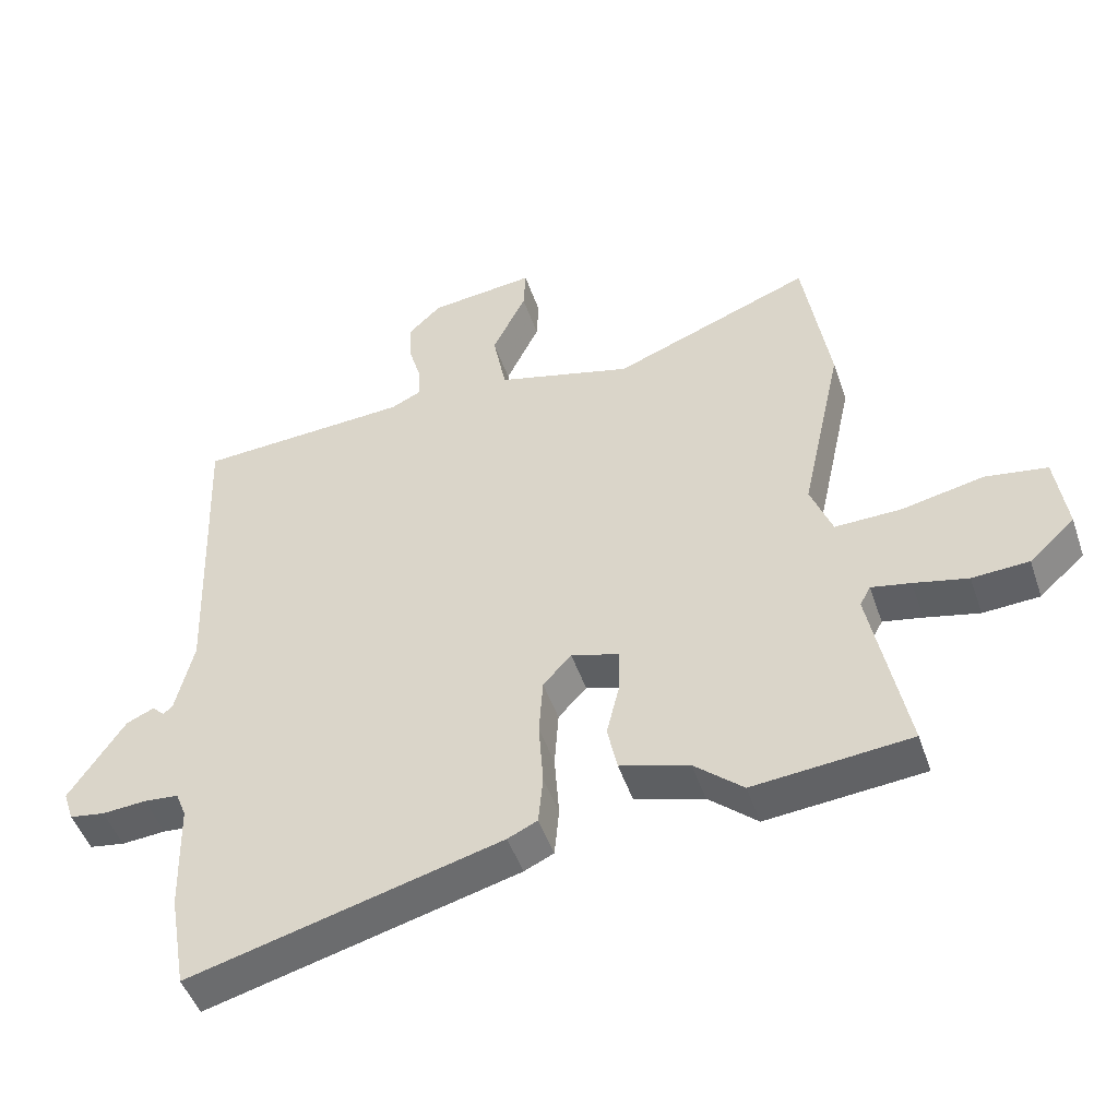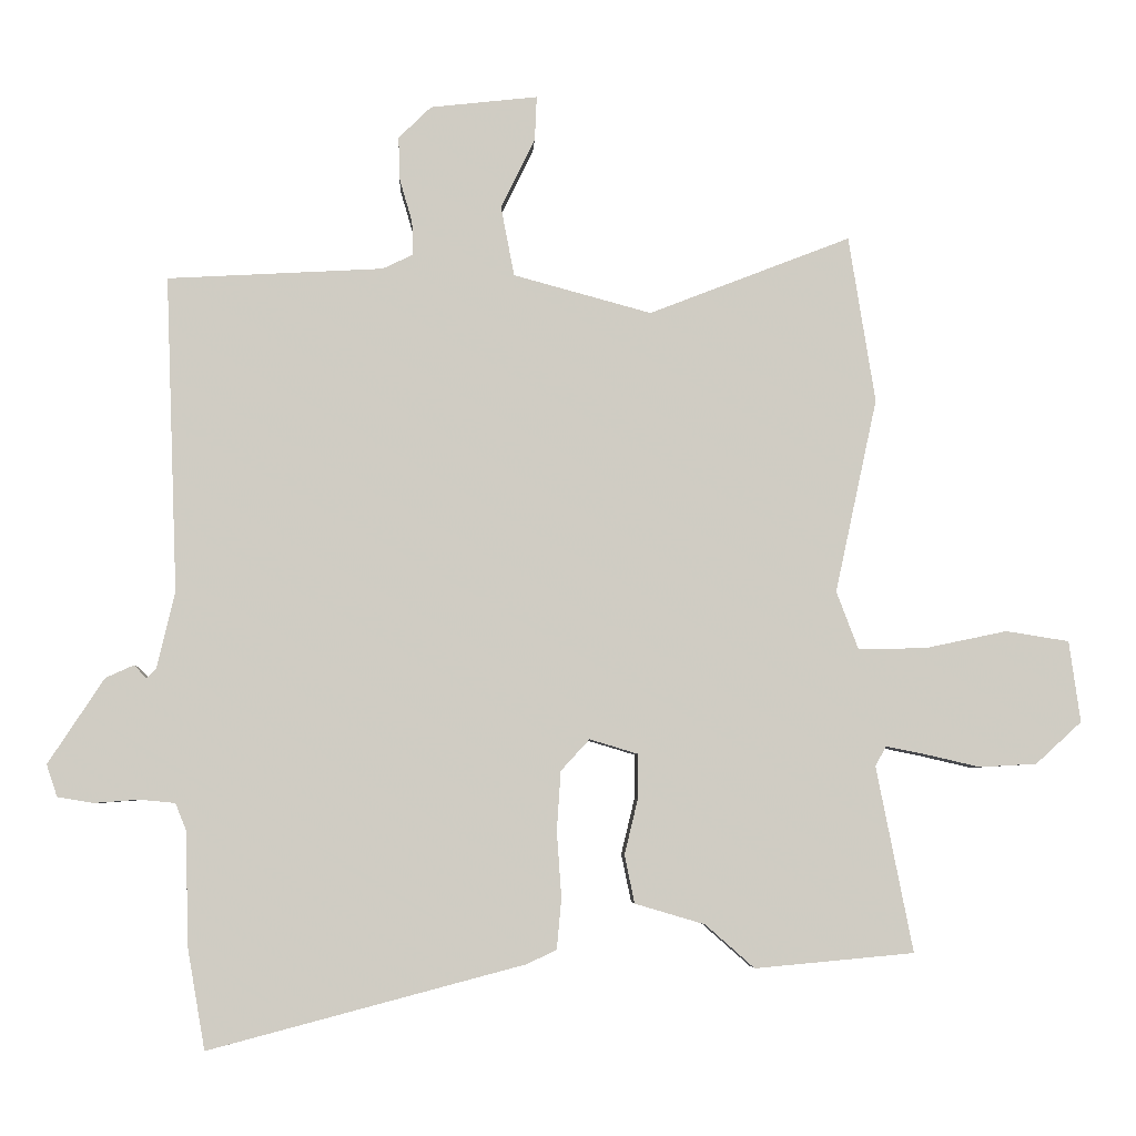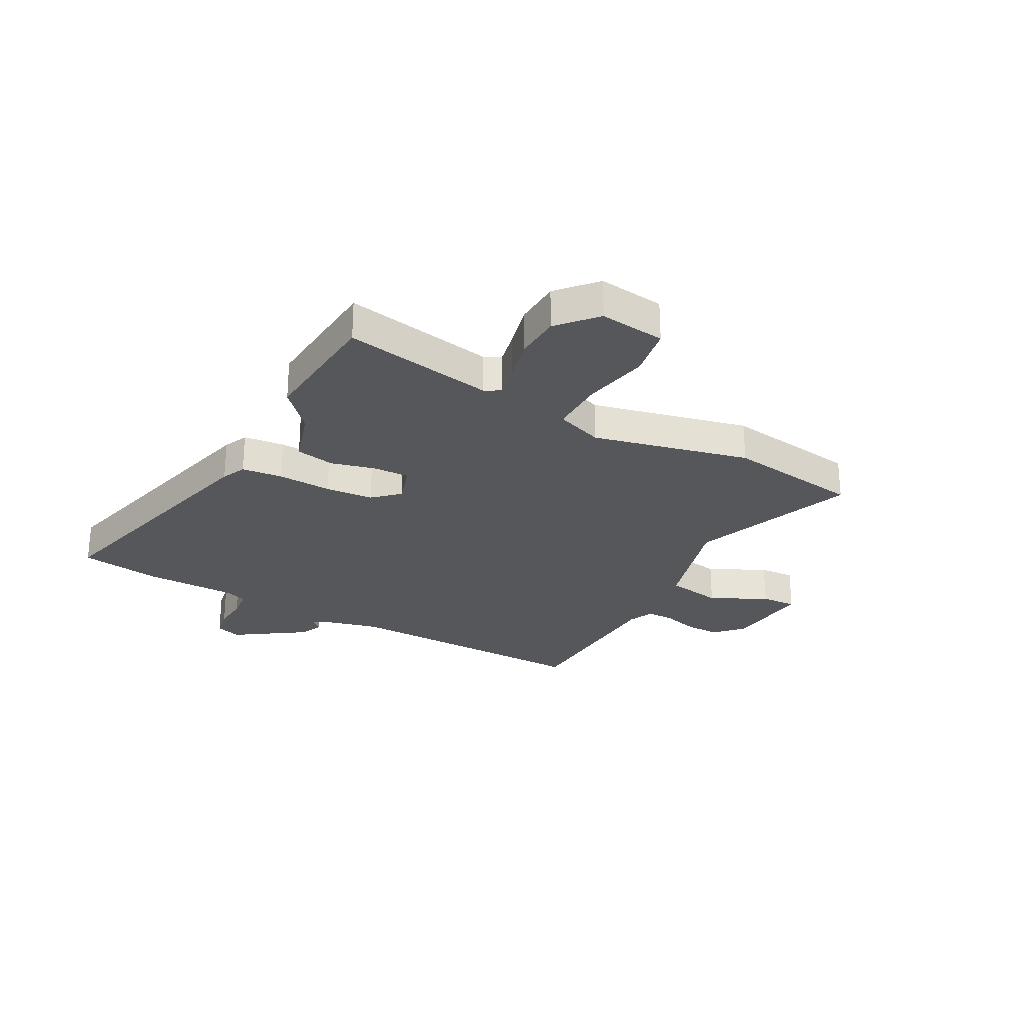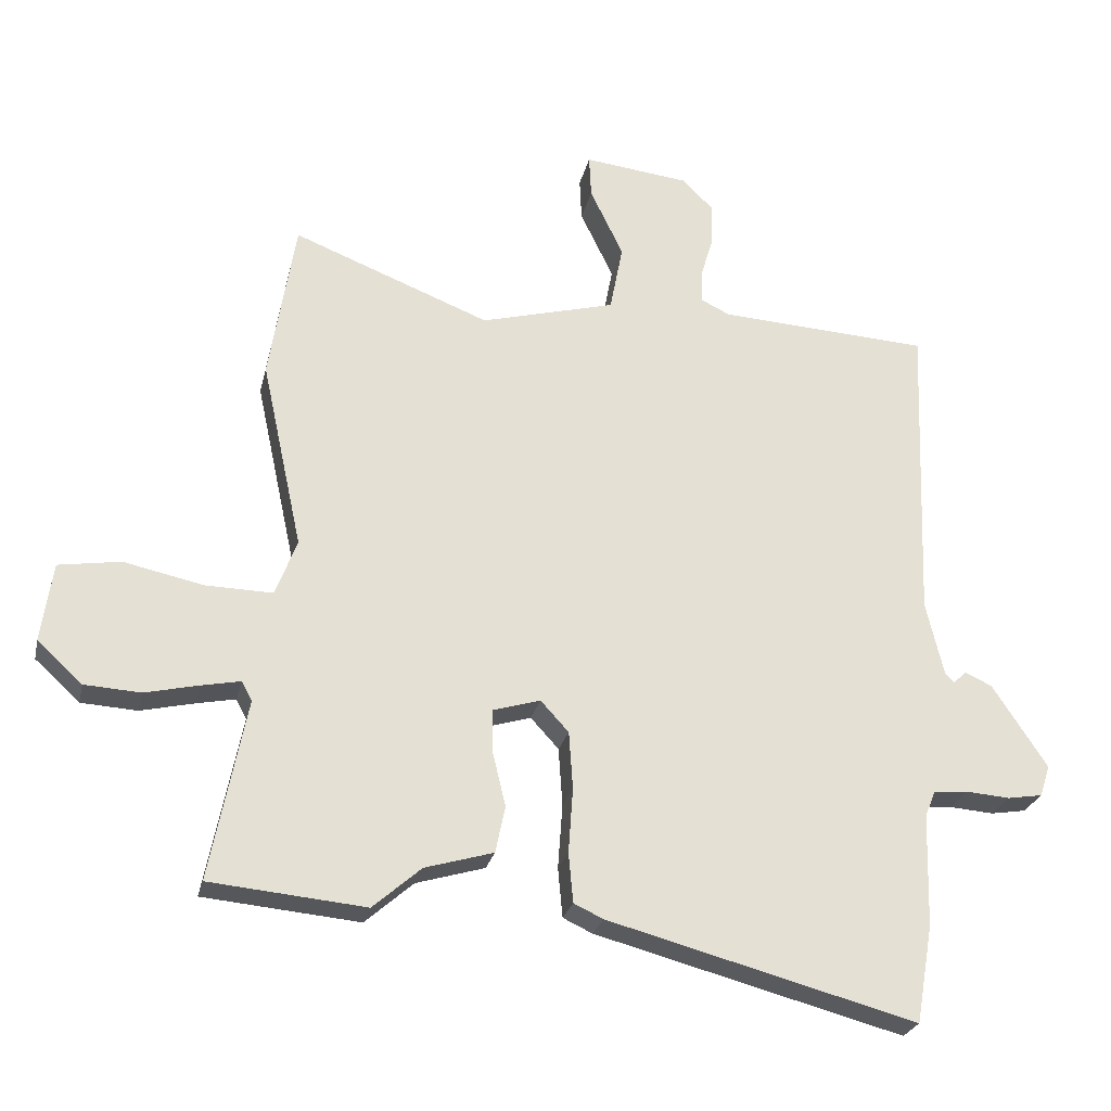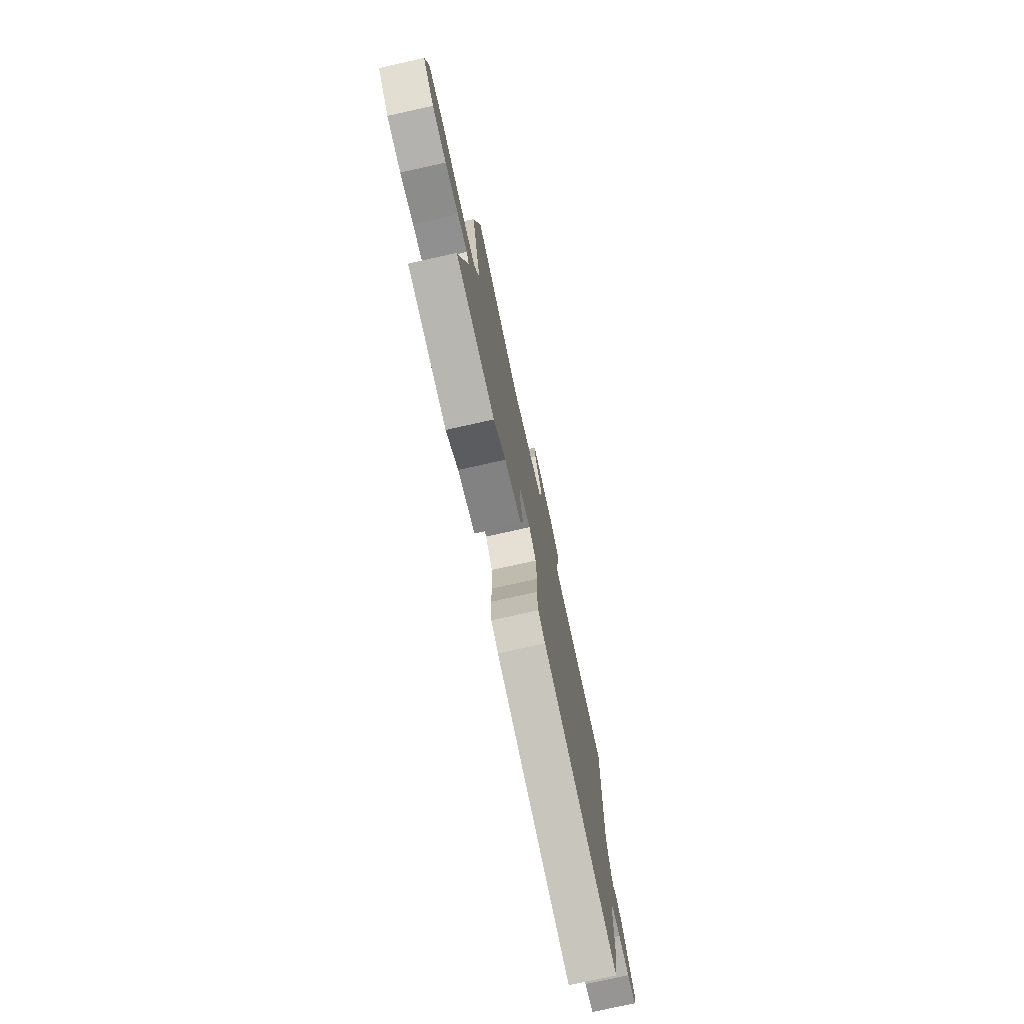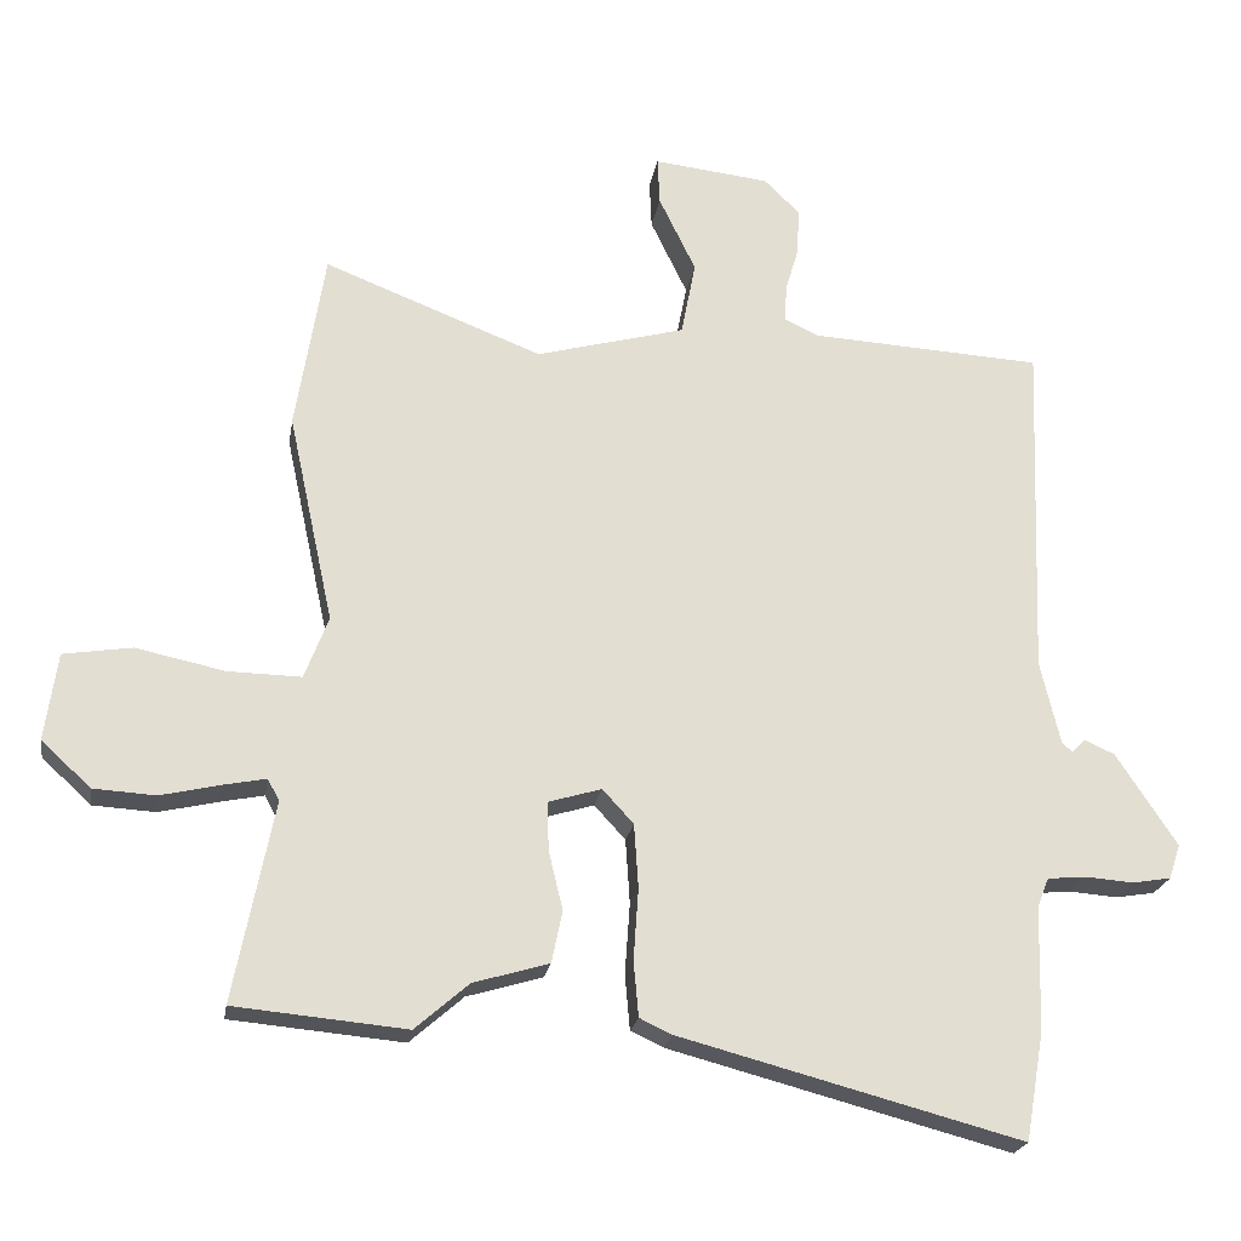
<metadata>
{"format":"obj","ext":"obj","renderer":"f3d","projection":"perspective","resolution":1024,"background":"white","views":[{"elev":-48.5,"azim":-161.4,"up":"+Z"},{"elev":-5.1,"azim":177.1,"up":"+Z"},{"elev":-26.9,"azim":-117.7,"up":"+Y"},{"elev":-25.7,"azim":-12.6,"up":"+Z"},{"elev":-76.6,"azim":-77.5,"up":"+Z"},{"elev":-22.1,"azim":-9.2,"up":"+Z"}]}
</metadata>
<code>
v -0.526 0.07 0.339
v -0.486 0.07 0.589
v -0.183 0.07 0.471
v 0.024 0.07 0.527
v 0.044 0.07 0.631
v -0.007 0.07 0.737
v -0.01 0.07 0.803
v 0.151 0.07 0.785
v 0.2 0.07 0.737
v 0.198 0.07 0.673
v 0.179 0.07 0.608
v 0.177 0.07 0.557
v 0.223 0.07 0.535
v 0.546 0.07 0.517
v 0.528 0.07 0.044
v 0.555 0.07 -0.071
v 0.569 0.07 -0.085
v 0.588 0.07 -0.066
v 0.63 0.07 -0.085
v 0.714 0.07 -0.213
v 0.698 0.07 -0.261
v 0.644 0.07 -0.27
v 0.577 0.07 -0.265
v 0.524 0.07 -0.27
v 0.508 0.07 -0.31
v 0.503 0.07 -0.483
v 0.477 0.07 -0.633
v 0.004 0.07 -0.508
v -0.041 0.07 -0.487
v -0.048 0.07 -0.411
v -0.041 0.07 -0.311
v -0.047 0.07 -0.222
v -0.09 0.07 -0.175
v -0.163 0.07 -0.197
v -0.162 0.07 -0.264
v -0.142 0.07 -0.347
v -0.157 0.07 -0.419
v -0.262 0.07 -0.45
v -0.336 0.07 -0.515
v -0.575 0.07 -0.493
v -0.52 0.07 -0.215
v -0.536 0.07 -0.185
v -0.596 0.07 -0.197
v -0.678 0.07 -0.216
v -0.764 0.07 -0.211
v -0.833 0.07 -0.148
v -0.816 0.07 -0.026
v -0.721 0.07 -0.011
v -0.598 0.07 -0.037
v -0.496 0.07 -0.039
v -0.463 0.07 0.048
v -0.526 0 0.339
v -0.486 0 0.589
v -0.183 0 0.471
v 0.024 0 0.527
v 0.044 0 0.631
v -0.007 0 0.737
v -0.01 0 0.803
v 0.151 0 0.785
v 0.2 0 0.737
v 0.198 0 0.673
v 0.179 0 0.608
v 0.177 0 0.557
v 0.223 0 0.535
v 0.546 0 0.517
v 0.528 0 0.044
v 0.555 0 -0.071
v 0.569 0 -0.085
v 0.588 0 -0.066
v 0.63 0 -0.085
v 0.714 0 -0.213
v 0.698 0 -0.261
v 0.644 0 -0.27
v 0.577 0 -0.265
v 0.524 0 -0.27
v 0.508 0 -0.31
v 0.503 0 -0.483
v 0.477 0 -0.633
v 0.004 0 -0.508
v -0.041 0 -0.487
v -0.048 0 -0.411
v -0.041 0 -0.311
v -0.047 0 -0.222
v -0.09 0 -0.175
v -0.163 0 -0.197
v -0.162 0 -0.264
v -0.142 0 -0.347
v -0.157 0 -0.419
v -0.262 0 -0.45
v -0.336 0 -0.515
v -0.575 0 -0.493
v -0.52 0 -0.215
v -0.536 0 -0.185
v -0.596 0 -0.197
v -0.678 0 -0.216
v -0.764 0 -0.211
v -0.833 0 -0.148
v -0.816 0 -0.026
v -0.721 0 -0.011
v -0.598 0 -0.037
v -0.496 0 -0.039
v -0.463 0 0.048
f 47 48 49
f 46 47 49
f 45 46 49
f 44 45 49
f 43 44 49
f 42 43 49 50
f 41 42 50 51
f 40 41 51
f 39 40 51
f 38 39 51
f 51 1 2
f 38 51 2
f 37 38 2
f 36 37 2
f 35 36 2
f 29 30 31
f 28 29 31
f 27 28 31
f 26 27 31
f 25 26 31
f 24 25 31 32
f 23 24 32 33
f 21 22 23
f 20 21 23
f 19 20 23
f 18 19 23
f 17 18 23
f 16 17 23 33
f 13 14 15
f 15 16 33
f 13 15 33
f 12 13 33
f 9 10 11
f 8 9 11
f 7 8 11
f 6 7 11
f 5 6 11
f 11 12 33
f 5 11 33
f 4 5 33
f 34 35 2 3
f 3 4 33 34
f 100 99 98
f 100 98 97
f 100 97 96
f 100 96 95
f 100 95 94
f 101 100 94 93
f 102 101 93 92
f 102 92 91
f 102 91 90
f 102 90 89
f 53 52 102
f 53 102 89
f 53 89 88
f 53 88 87
f 53 87 86
f 82 81 80
f 82 80 79
f 82 79 78
f 82 78 77
f 82 77 76
f 83 82 76 75
f 84 83 75 74
f 74 73 72
f 74 72 71
f 74 71 70
f 74 70 69
f 74 69 68
f 84 74 68 67
f 66 65 64
f 84 67 66
f 84 66 64
f 84 64 63
f 62 61 60
f 62 60 59
f 62 59 58
f 62 58 57
f 62 57 56
f 84 63 62
f 84 62 56
f 84 56 55
f 54 53 86 85
f 85 84 55 54
f 1 52 53 2
f 2 53 54 3
f 3 54 55 4
f 4 55 56 5
f 5 56 57 6
f 6 57 58 7
f 7 58 59 8
f 8 59 60 9
f 9 60 61 10
f 10 61 62 11
f 11 62 63 12
f 12 63 64 13
f 13 64 65 14
f 14 65 66 15
f 15 66 67 16
f 16 67 68 17
f 17 68 69 18
f 18 69 70 19
f 19 70 71 20
f 20 71 72 21
f 21 72 73 22
f 22 73 74 23
f 23 74 75 24
f 24 75 76 25
f 25 76 77 26
f 26 77 78 27
f 27 78 79 28
f 28 79 80 29
f 29 80 81 30
f 30 81 82 31
f 31 82 83 32
f 32 83 84 33
f 33 84 85 34
f 34 85 86 35
f 35 86 87 36
f 36 87 88 37
f 37 88 89 38
f 38 89 90 39
f 39 90 91 40
f 40 91 92 41
f 41 92 93 42
f 42 93 94 43
f 43 94 95 44
f 44 95 96 45
f 45 96 97 46
f 46 97 98 47
f 47 98 99 48
f 48 99 100 49
f 49 100 101 50
f 50 101 102 51
f 51 102 52 1

</code>
